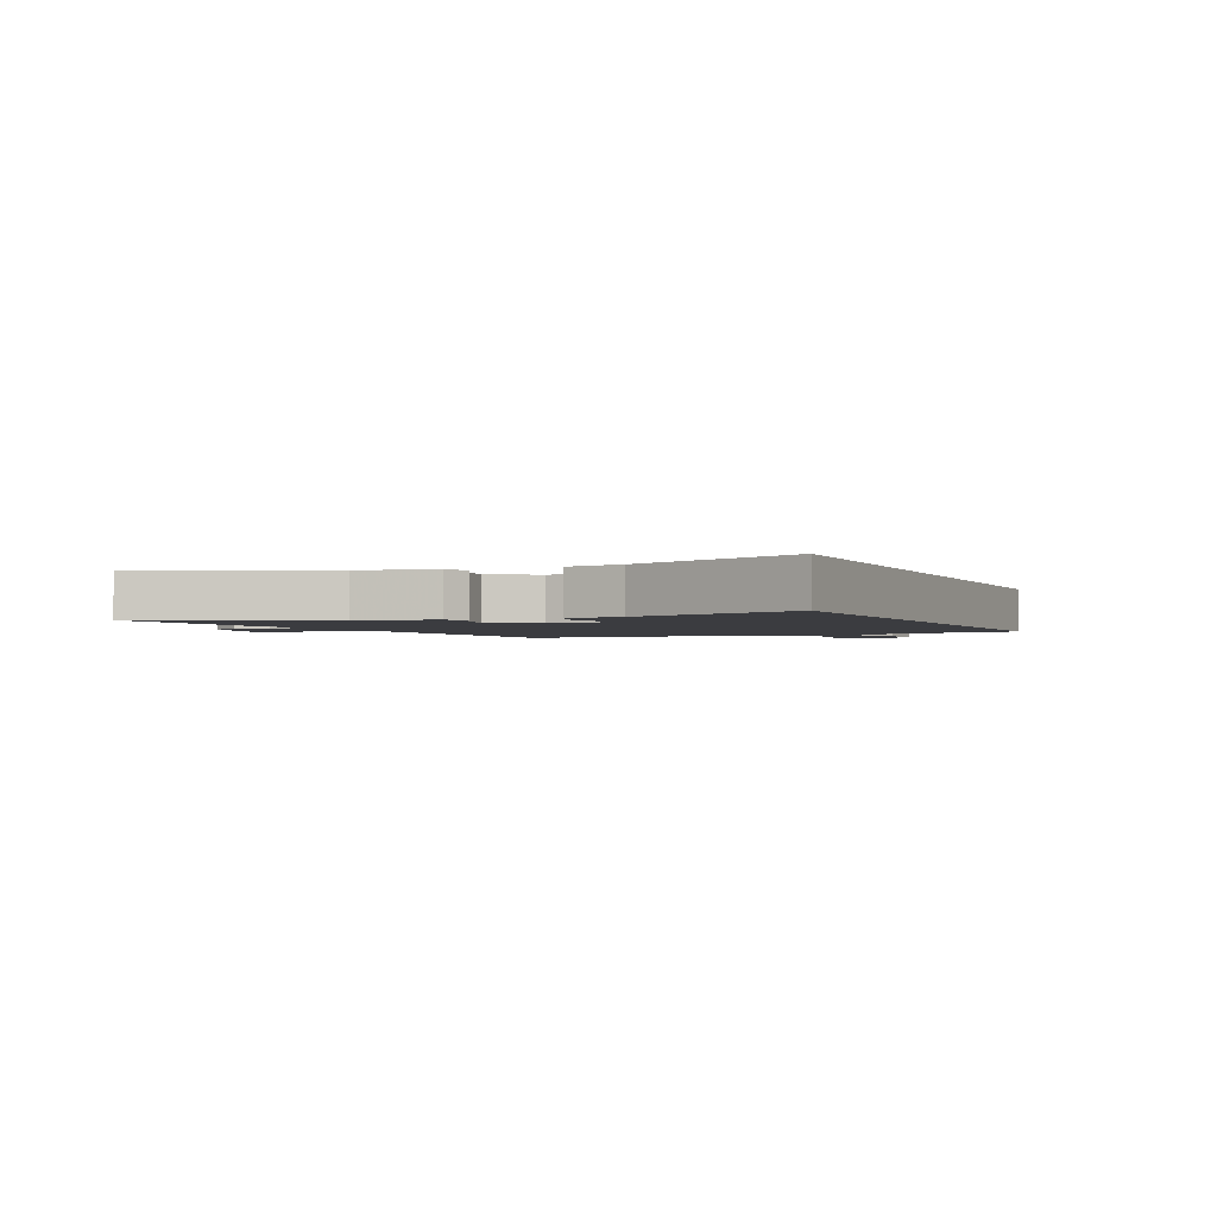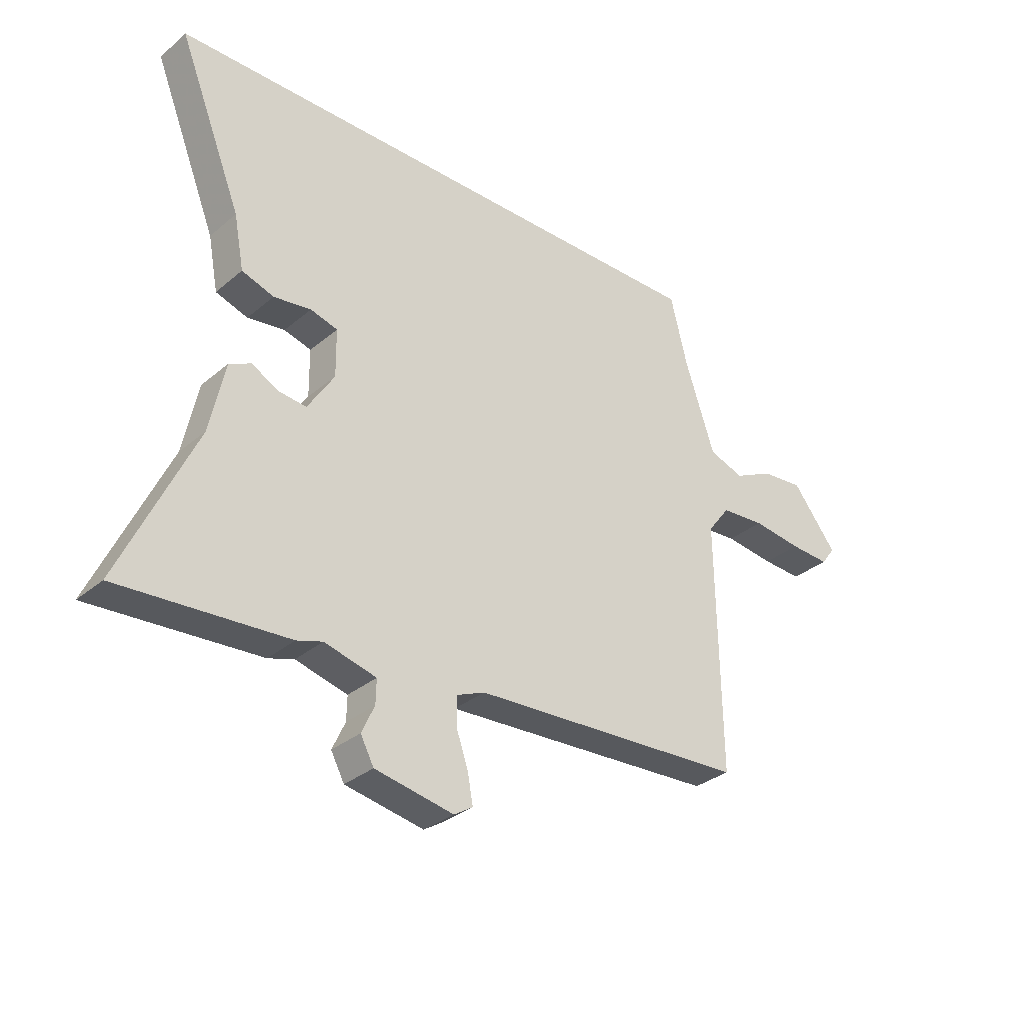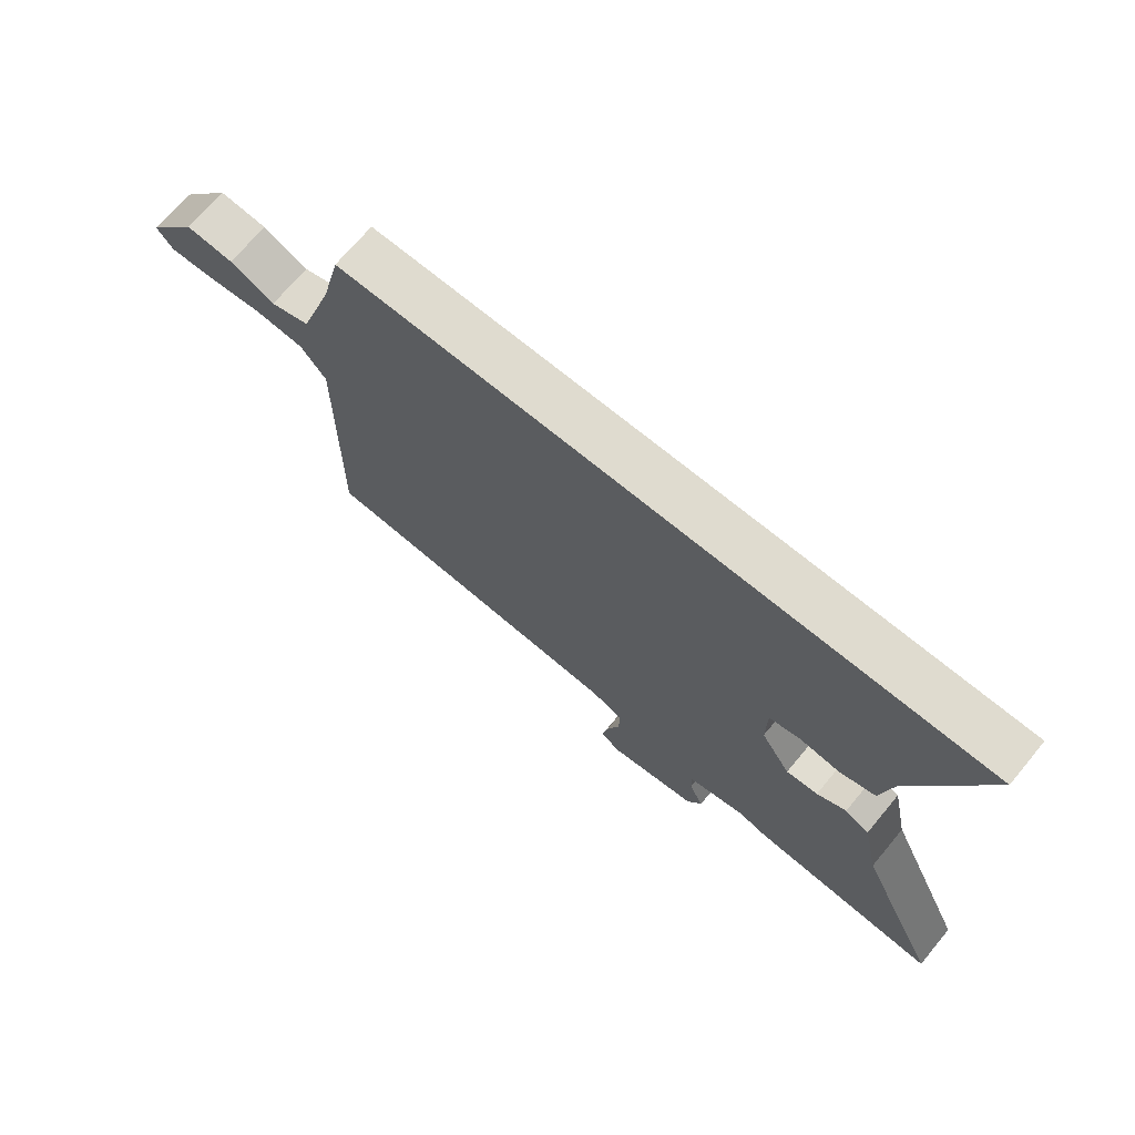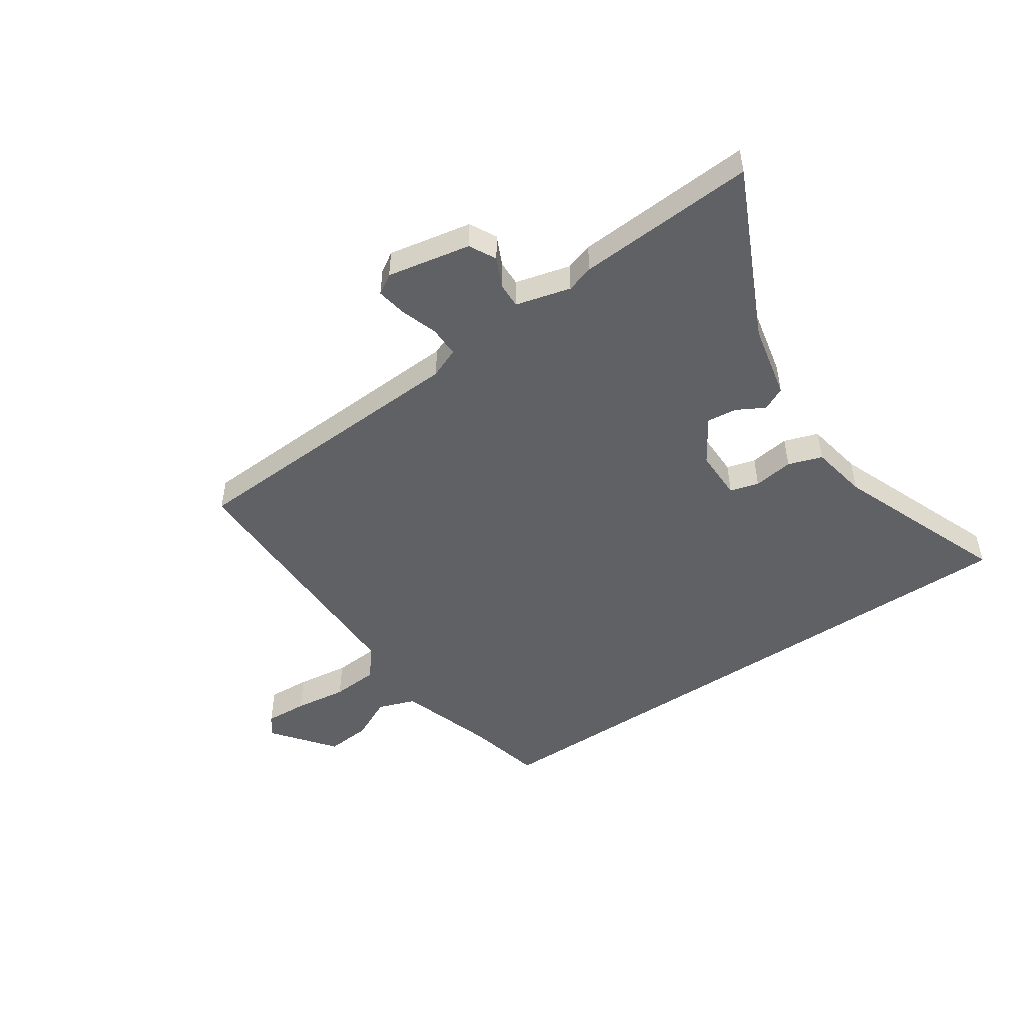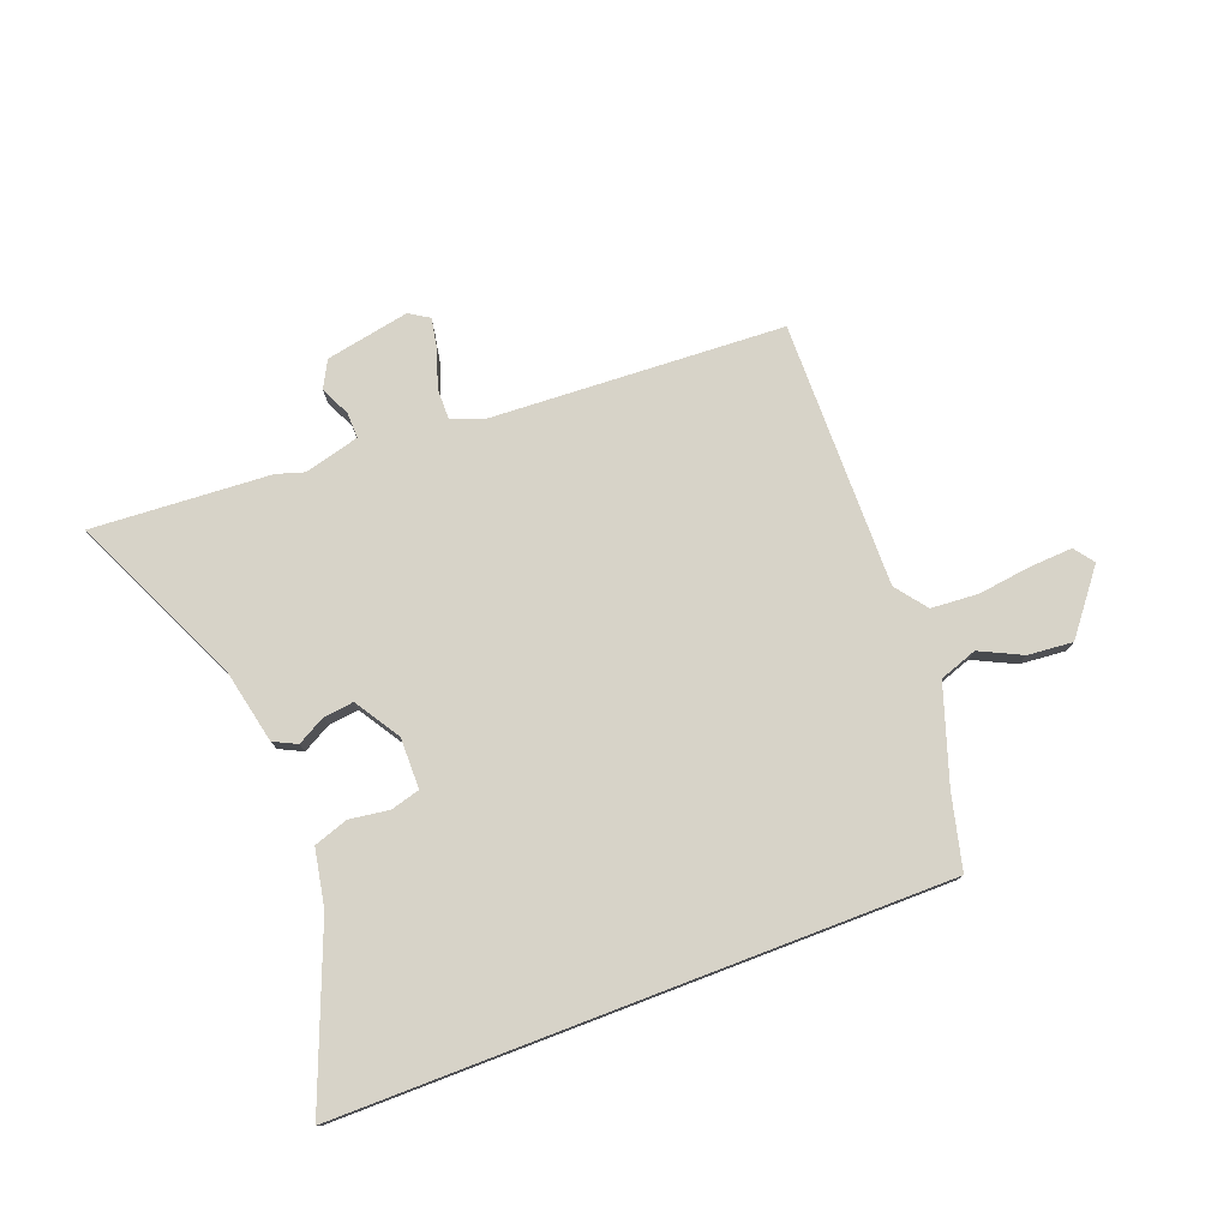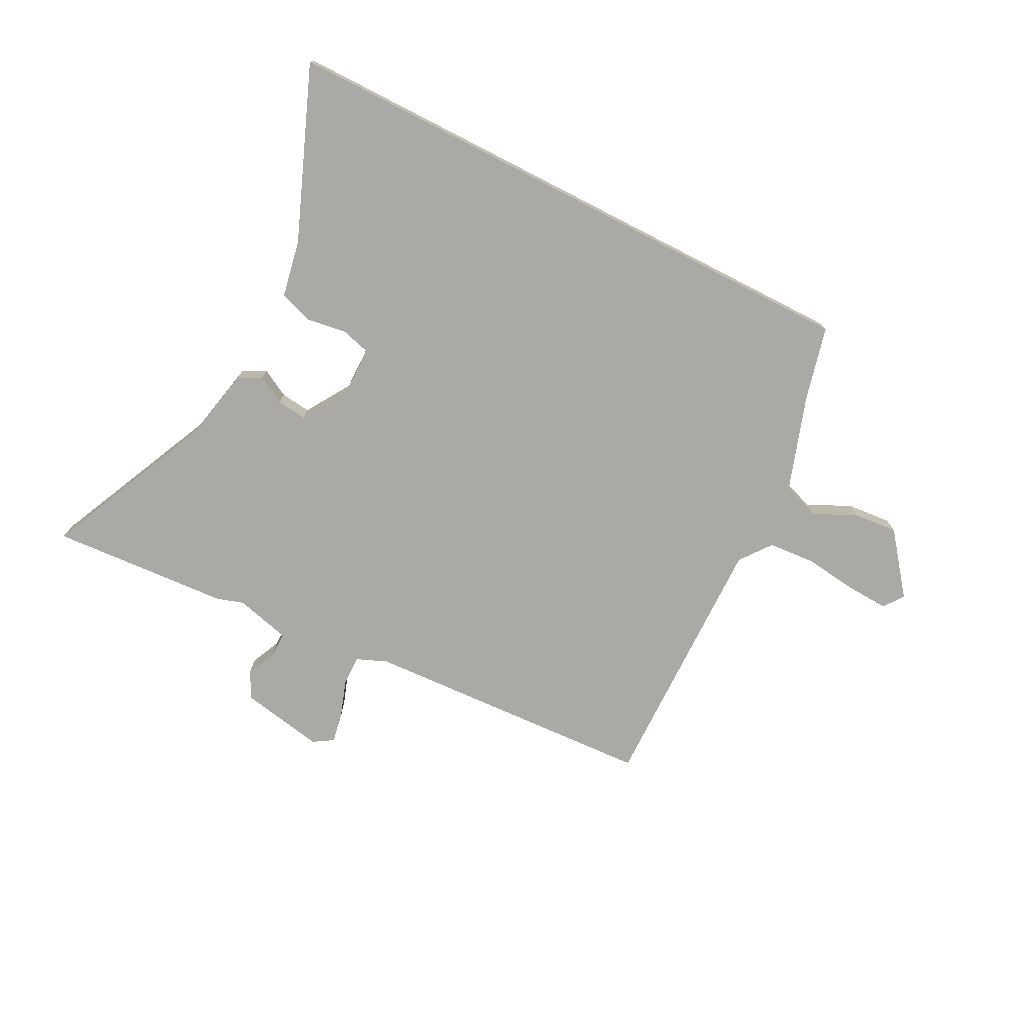
<metadata>
{"format":"obj","ext":"obj","renderer":"f3d","projection":"perspective","resolution":1024,"background":"white","views":[{"elev":-2.1,"azim":-66.1,"up":"+Y"},{"elev":-31.9,"azim":-40.5,"up":"+Z"},{"elev":70.5,"azim":-140.2,"up":"+Z"},{"elev":-49.5,"azim":-146.1,"up":"+Y"},{"elev":77.1,"azim":-20.9,"up":"+Y"},{"elev":-75.3,"azim":-27.1,"up":"+Y"}]}
</metadata>
<code>
v -0.644 0.07 0.5
v 0.419 0.07 0.5
v 0.451 0.07 0.37
v 0.507 0.07 0.202
v 0.573 0.07 0.179
v 0.647 0.07 0.215
v 0.726 0.07 0.222
v 0.81 0.07 0.115
v 0.784 0.07 0.08
v 0.709 0.07 0.084
v 0.616 0.07 0.096
v 0.533 0.07 0.09
v 0.491 0.07 0.035
v 0.497 0.07 -0.431
v -0.021 0.07 -0.458
v -0.074 0.07 -0.48
v -0.073 0.07 -0.534
v -0.051 0.07 -0.598
v -0.041 0.07 -0.652
v -0.076 0.07 -0.674
v -0.223 0.07 -0.646
v -0.248 0.07 -0.599
v -0.224 0.07 -0.547
v -0.223 0.07 -0.502
v -0.32 0.07 -0.477
v -0.368 0.07 -0.492
v -0.682 0.07 -0.512
v -0.544 0.07 -0.213
v -0.516 0.07 -0.081
v -0.475 0.07 -0.061
v -0.426 0.07 -0.088
v -0.373 0.07 -0.094
v -0.323 0.07 -0.015
v -0.324 0.07 0.074
v -0.375 0.07 0.088
v -0.445 0.07 0.078
v -0.505 0.07 0.098
v -0.524 0.07 0.198
v -0.644 0 0.5
v 0.419 0 0.5
v 0.451 0 0.37
v 0.507 0 0.202
v 0.573 0 0.179
v 0.647 0 0.215
v 0.726 0 0.222
v 0.81 0 0.115
v 0.784 0 0.08
v 0.709 0 0.084
v 0.616 0 0.096
v 0.533 0 0.09
v 0.491 0 0.035
v 0.497 0 -0.431
v -0.021 0 -0.458
v -0.074 0 -0.48
v -0.073 0 -0.534
v -0.051 0 -0.598
v -0.041 0 -0.652
v -0.076 0 -0.674
v -0.223 0 -0.646
v -0.248 0 -0.599
v -0.224 0 -0.547
v -0.223 0 -0.502
v -0.32 0 -0.477
v -0.368 0 -0.492
v -0.682 0 -0.512
v -0.544 0 -0.213
v -0.516 0 -0.081
v -0.475 0 -0.061
v -0.426 0 -0.088
v -0.373 0 -0.094
v -0.323 0 -0.015
v -0.324 0 0.074
v -0.375 0 0.088
v -0.445 0 0.078
v -0.505 0 0.098
v -0.524 0 0.198
f 35 36 37 38
f 1 2 3
f 38 1 3
f 35 38 3
f 34 35 3
f 33 34 3 4
f 32 33 4 5
f 28 29 30 31
f 28 31 32
f 27 28 32
f 26 27 32
f 25 26 32
f 24 25 32 5
f 21 22 23
f 20 21 23
f 19 20 23
f 18 19 23
f 17 18 23
f 16 17 23 24
f 24 5 6
f 16 24 6
f 15 16 6
f 13 14 15
f 12 13 15
f 9 10 11
f 8 9 11
f 7 8 11
f 6 7 11
f 6 11 12
f 6 12 15
f 76 75 74 73
f 41 40 39
f 41 39 76
f 41 76 73
f 41 73 72
f 42 41 72 71
f 43 42 71 70
f 69 68 67 66
f 70 69 66
f 70 66 65
f 70 65 64
f 70 64 63
f 43 70 63 62
f 61 60 59
f 61 59 58
f 61 58 57
f 61 57 56
f 61 56 55
f 62 61 55 54
f 44 43 62
f 44 62 54
f 44 54 53
f 53 52 51
f 53 51 50
f 49 48 47
f 49 47 46
f 49 46 45
f 49 45 44
f 50 49 44
f 53 50 44
f 1 39 40 2
f 2 40 41 3
f 3 41 42 4
f 4 42 43 5
f 5 43 44 6
f 6 44 45 7
f 7 45 46 8
f 8 46 47 9
f 9 47 48 10
f 10 48 49 11
f 11 49 50 12
f 12 50 51 13
f 13 51 52 14
f 14 52 53 15
f 15 53 54 16
f 16 54 55 17
f 17 55 56 18
f 18 56 57 19
f 19 57 58 20
f 20 58 59 21
f 21 59 60 22
f 22 60 61 23
f 23 61 62 24
f 24 62 63 25
f 25 63 64 26
f 26 64 65 27
f 27 65 66 28
f 28 66 67 29
f 29 67 68 30
f 30 68 69 31
f 31 69 70 32
f 32 70 71 33
f 33 71 72 34
f 34 72 73 35
f 35 73 74 36
f 36 74 75 37
f 37 75 76 38
f 38 76 39 1

</code>
